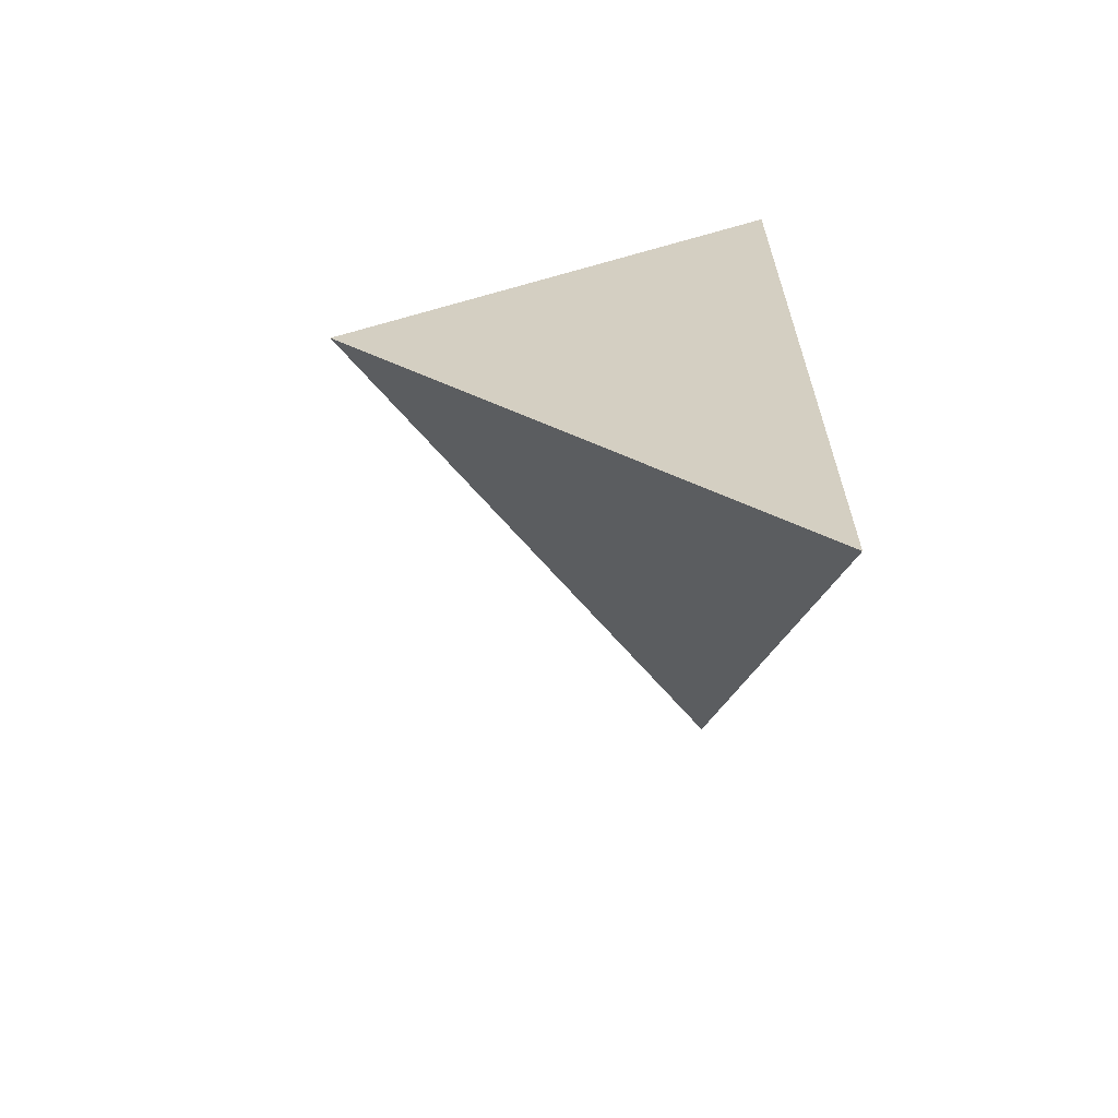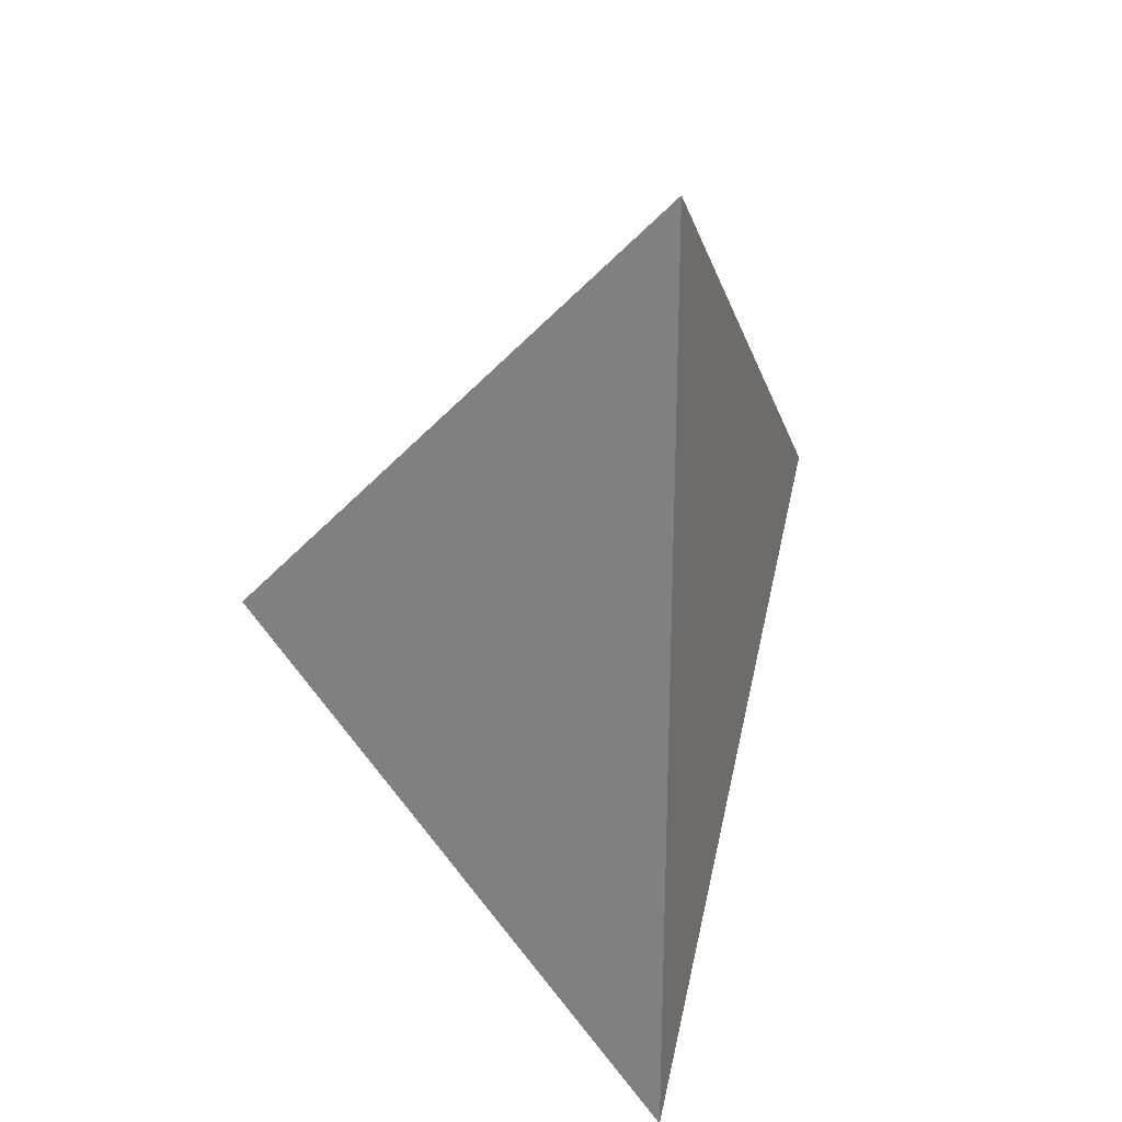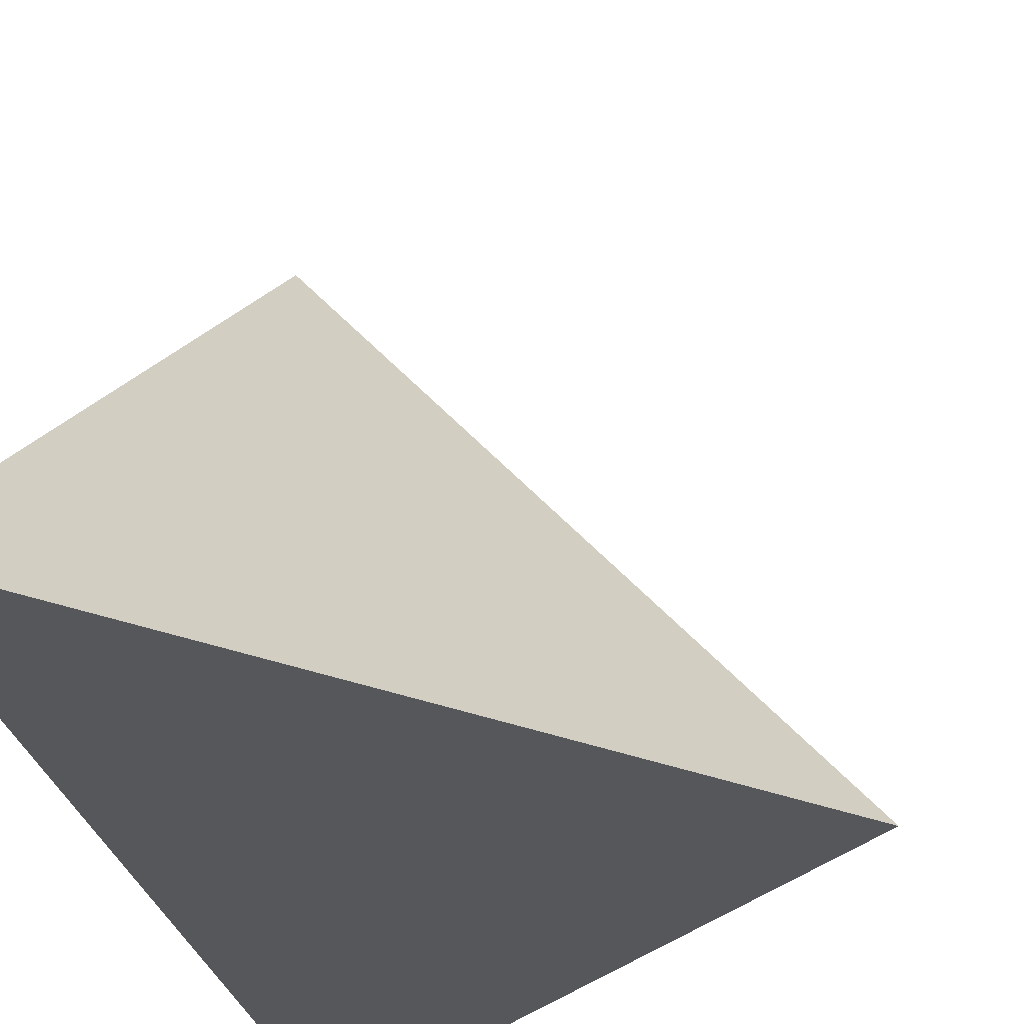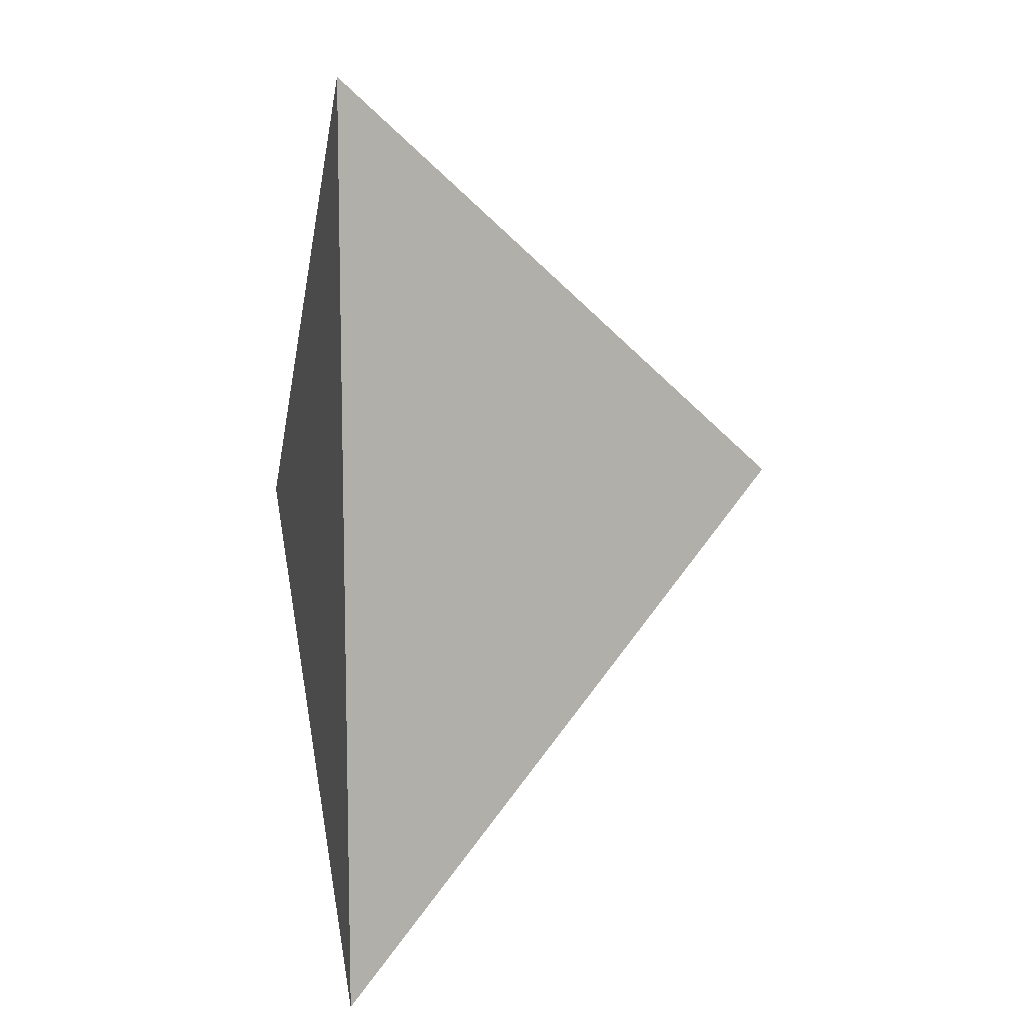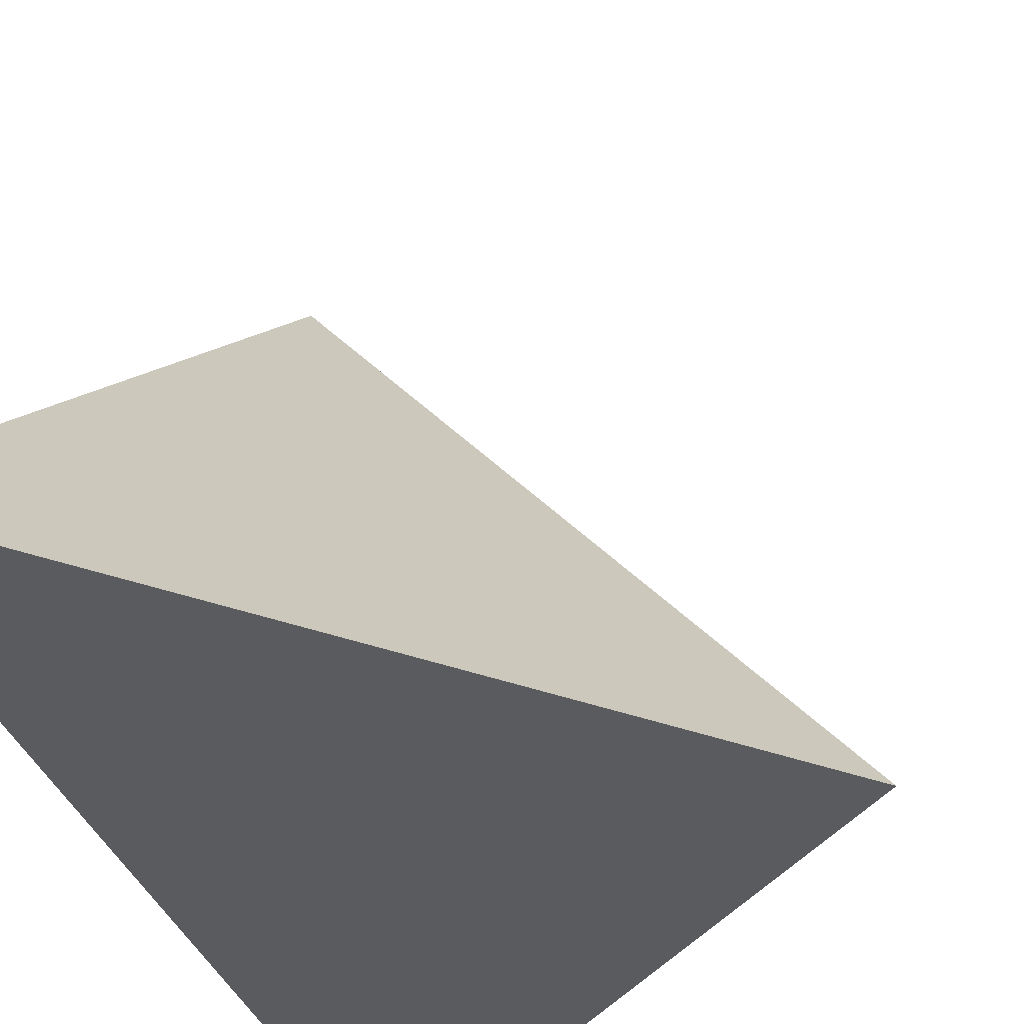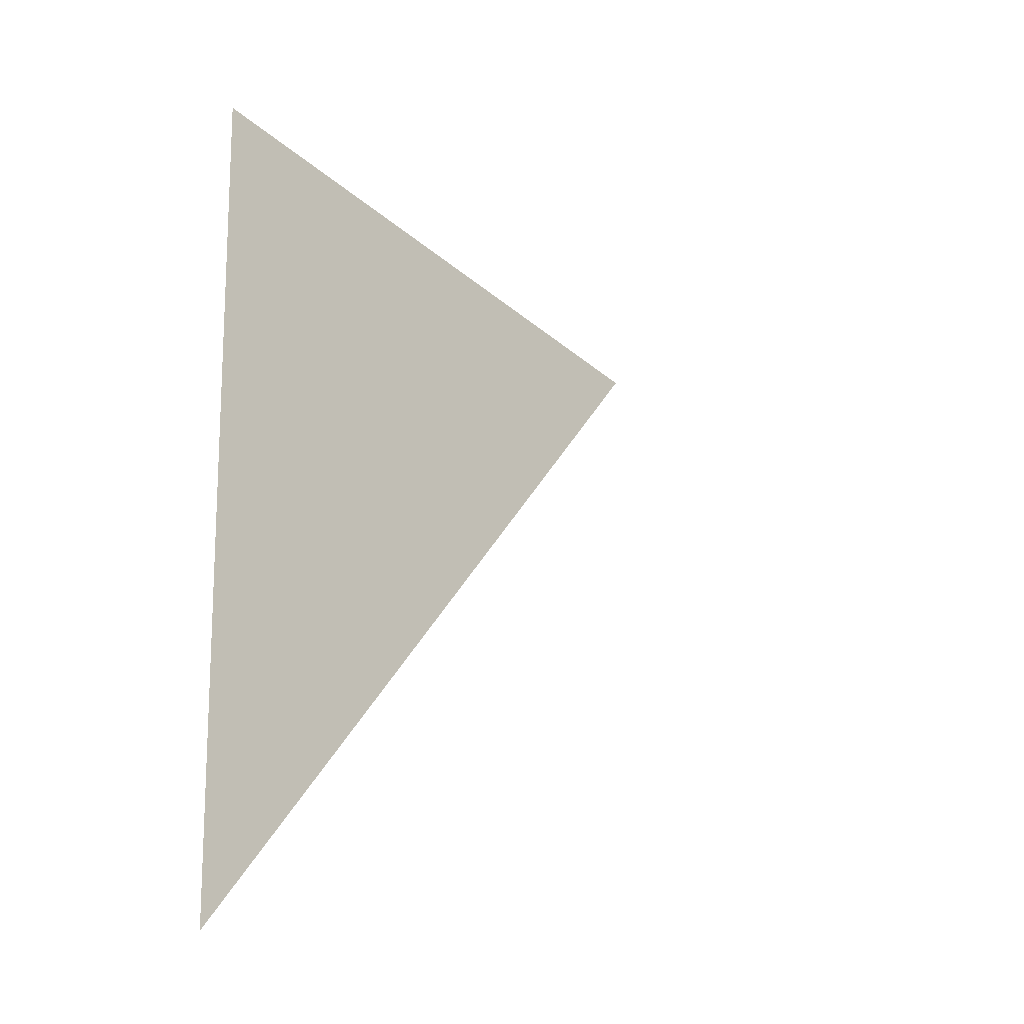
<metadata>
{"format":"obj","ext":"obj","renderer":"f3d","projection":"perspective","resolution":1024,"background":"white","views":[{"elev":-64.8,"azim":-1.8,"up":"+Z"},{"elev":24.3,"azim":27.8,"up":"+Z"},{"elev":-27.4,"azim":-168.0,"up":"+Y"},{"elev":9.7,"azim":75.0,"up":"+Z"},{"elev":-33.0,"azim":-163.0,"up":"+Y"},{"elev":-14.8,"azim":123.3,"up":"+Z"}]}
</metadata>
<code>
v 0.245 -1e-06 0.245
v 0.5 -1e-06 0.5
v 0.5 -1e-06 -0.01
v 0.4631 0.2556 0.2798
f 2 1 3
f 3 1 4
f 4 1 2
f 4 2 3

</code>
